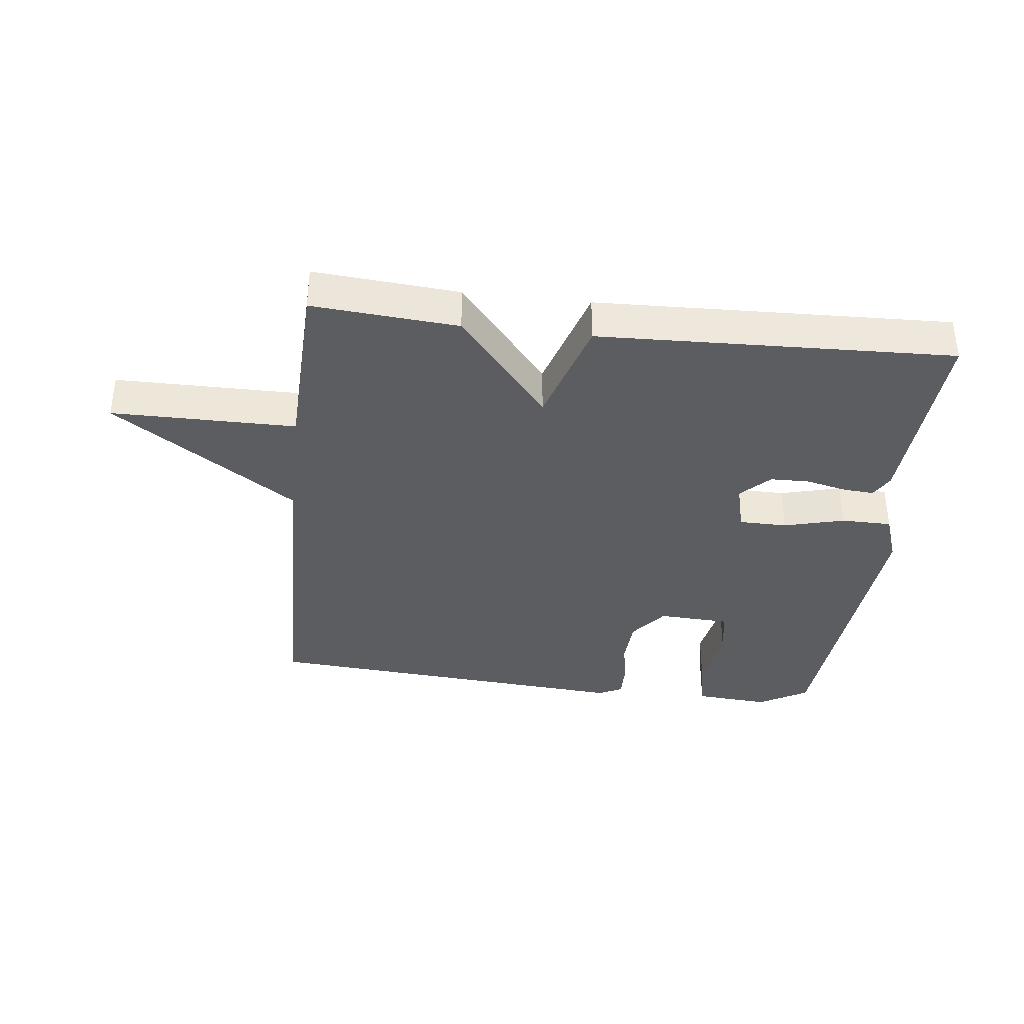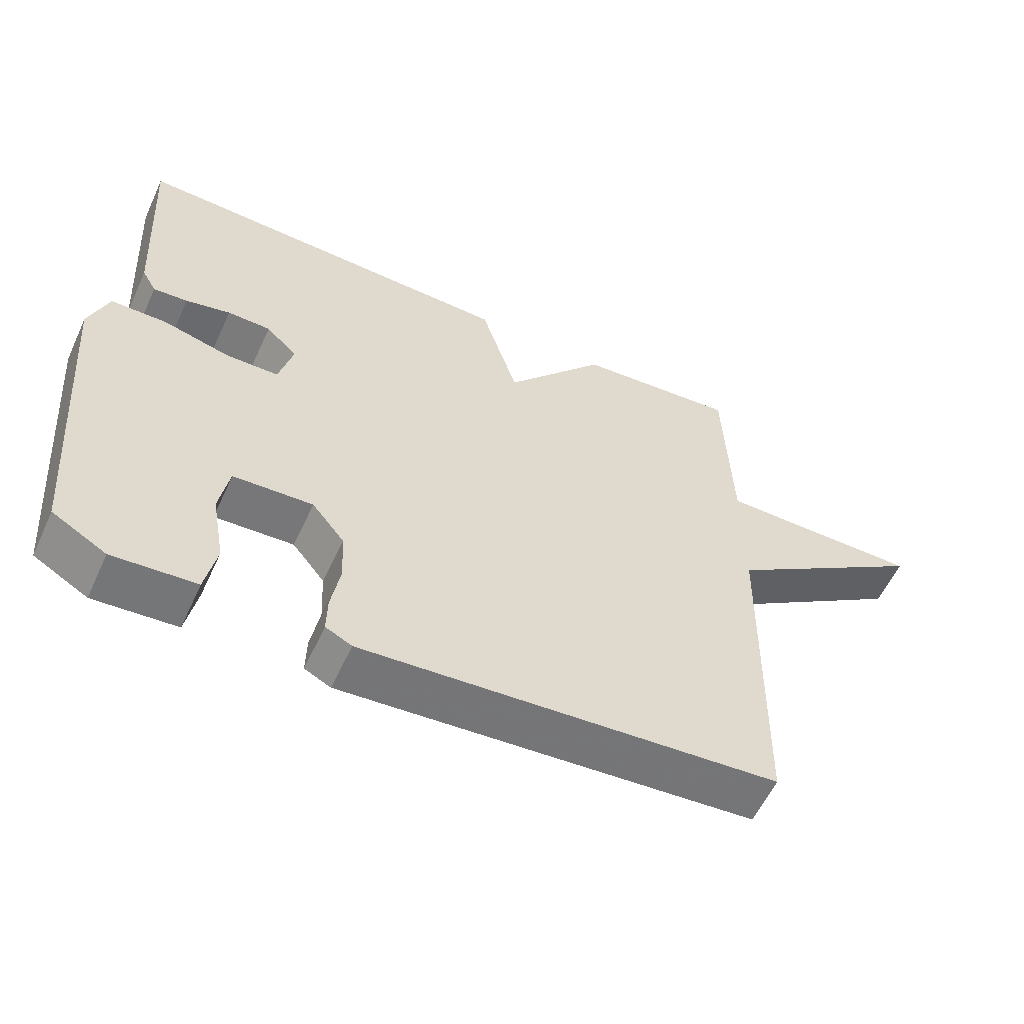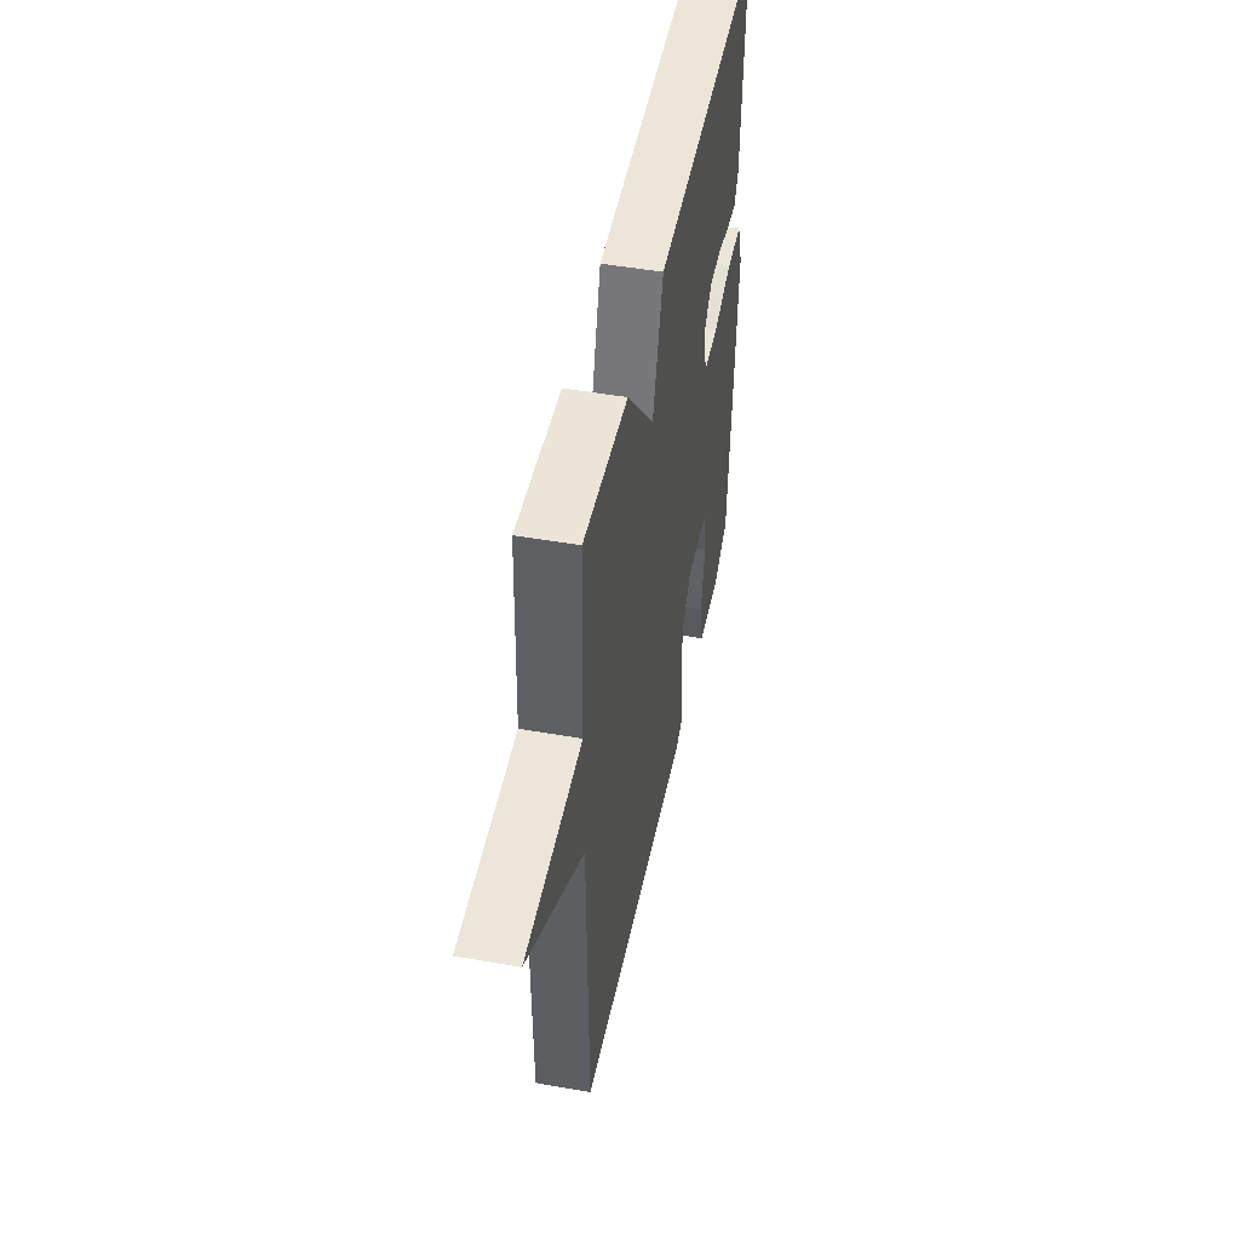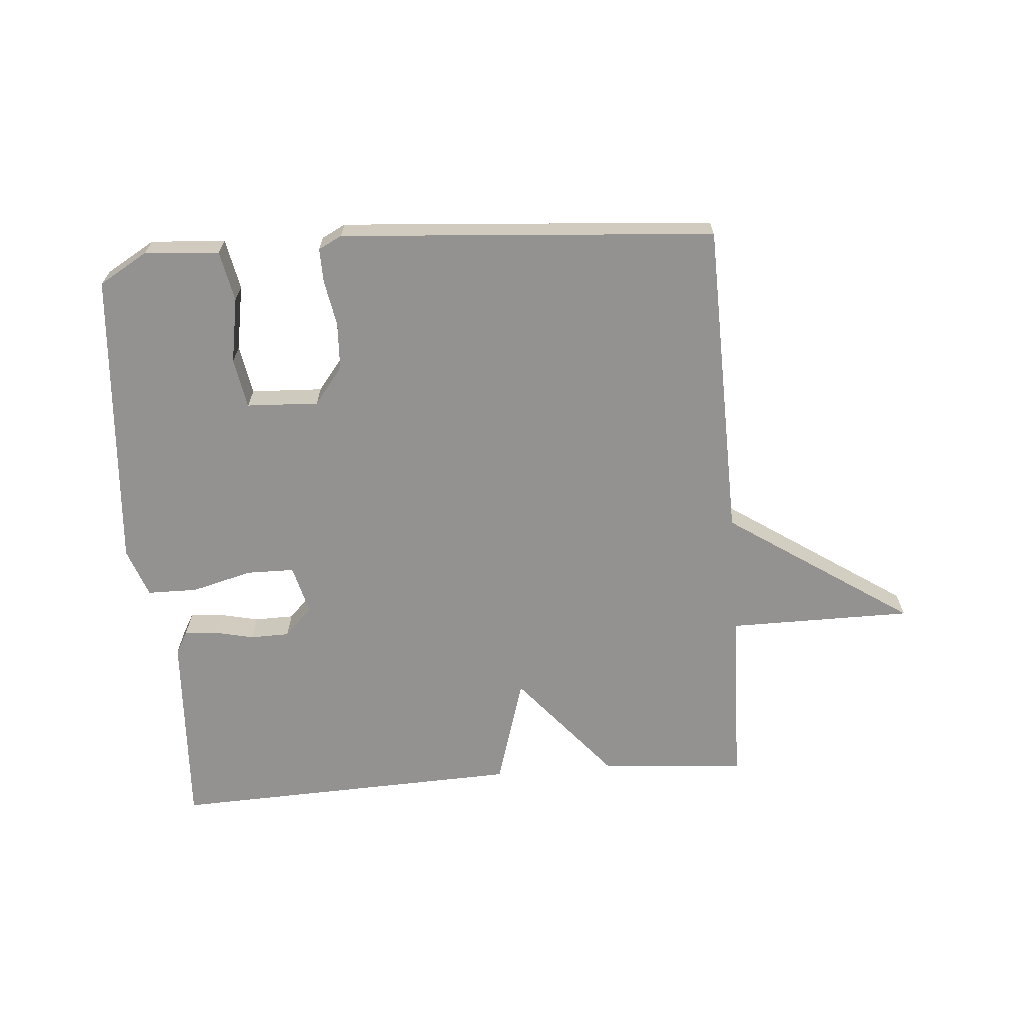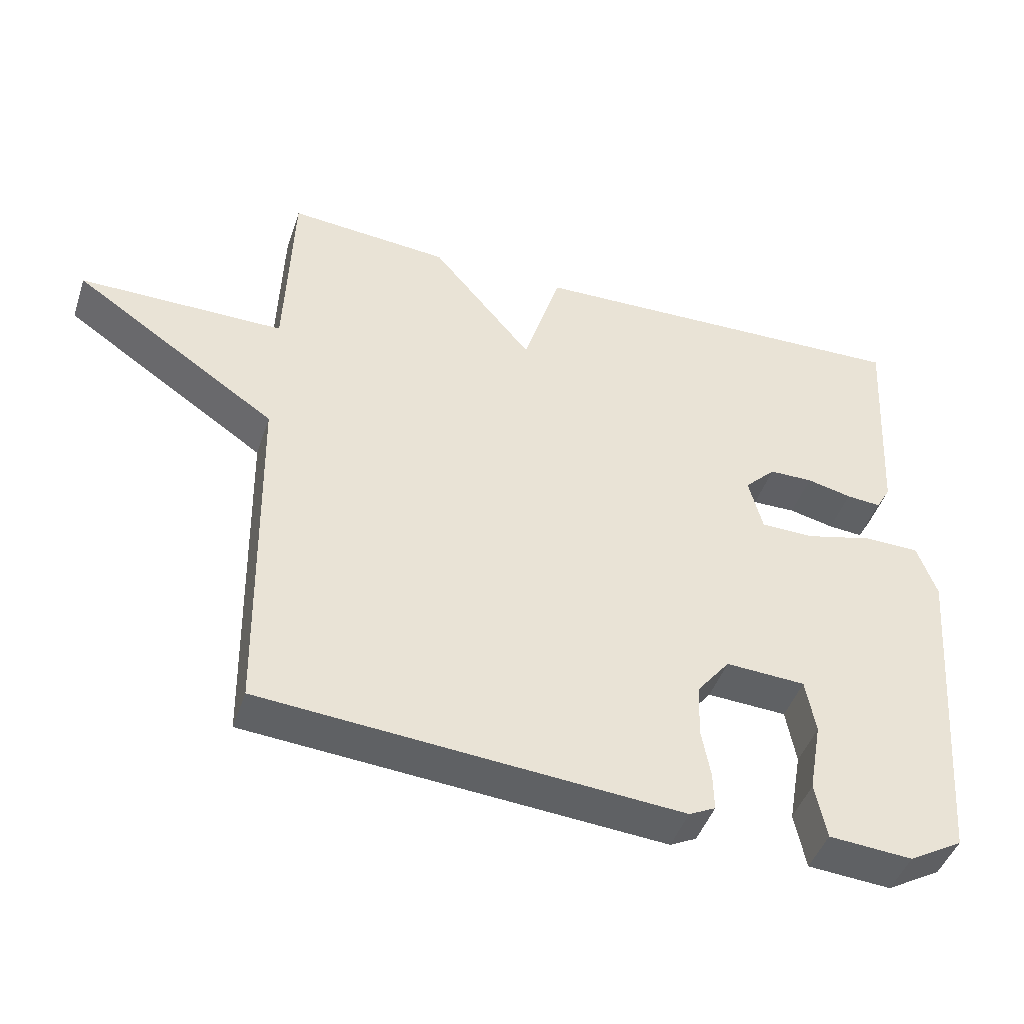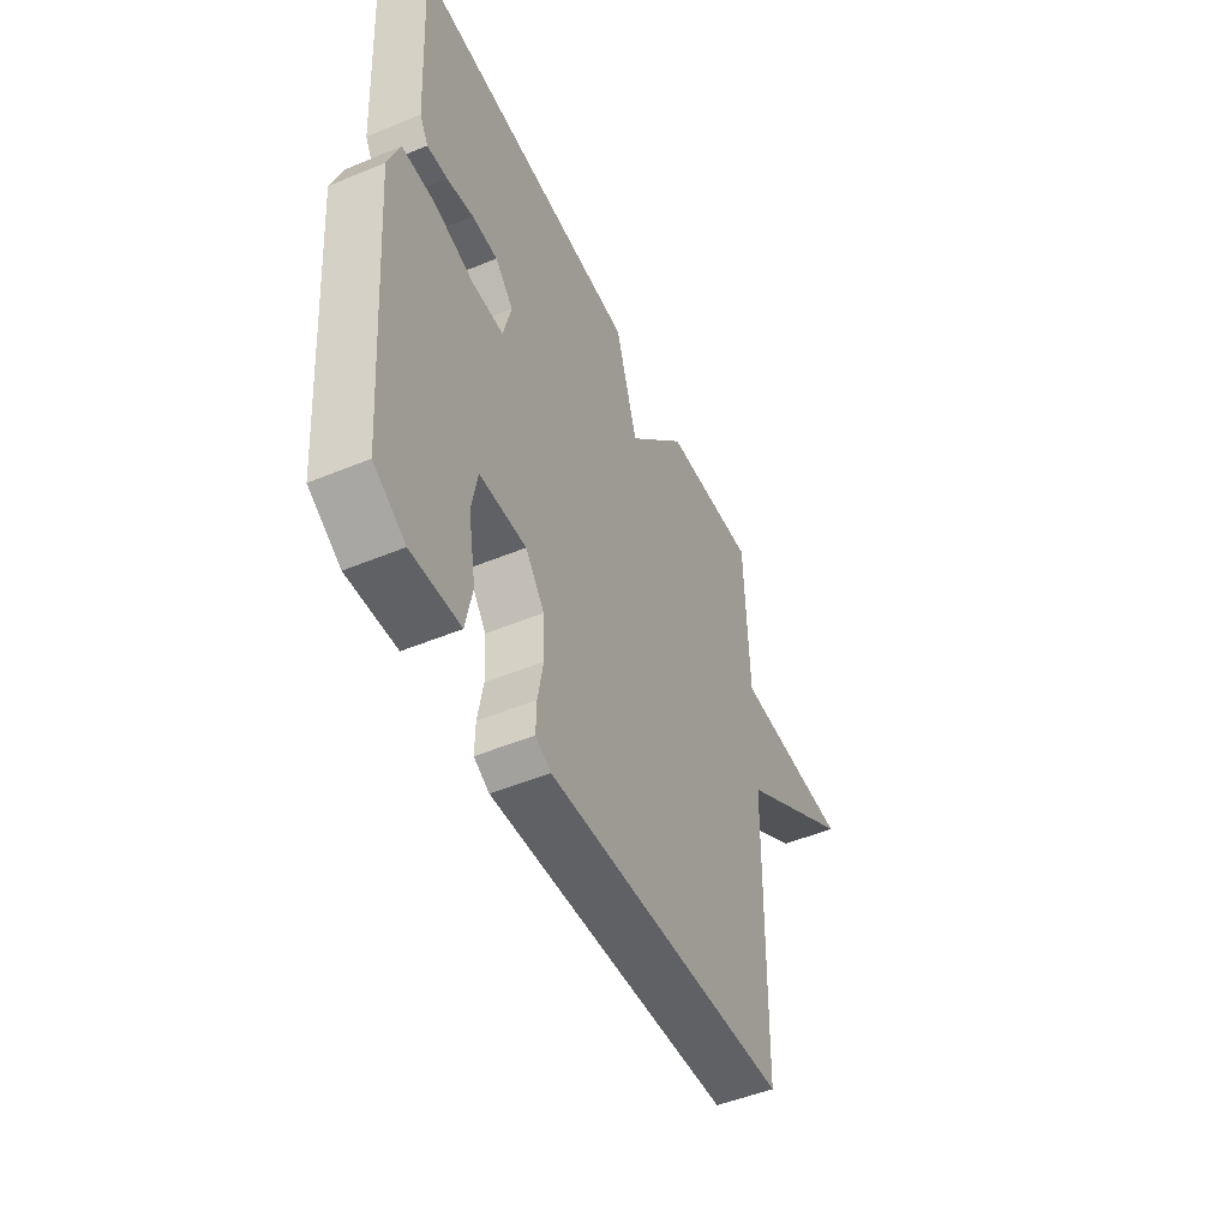
<metadata>
{"format":"obj","ext":"obj","renderer":"f3d","projection":"perspective","resolution":1024,"background":"white","views":[{"elev":-36.7,"azim":-6.5,"up":"+Y"},{"elev":-58.2,"azim":155.3,"up":"+Z"},{"elev":48.4,"azim":-78.8,"up":"+Z"},{"elev":-66.4,"azim":-175.2,"up":"+Y"},{"elev":-45.3,"azim":-18.2,"up":"+Z"},{"elev":-50.1,"azim":114.4,"up":"+Z"}]}
</metadata>
<code>
v 0.5 0.07 -0.5
v 0.422 0.07 -0.545
v 0.302 0.07 -0.536
v 0.286 0.07 -0.455
v 0.305 0.07 -0.35
v 0.291 0.07 -0.27
v 0.176 0.07 -0.264
v 0.129 0.07 -0.323
v 0.125 0.07 -0.399
v 0.138 0.07 -0.473
v 0.139 0.07 -0.528
v 0.101 0.07 -0.547
v -0.5 0.07 -0.5
v -0.51 0.07 0.013
v -0.805 0.07 0.213
v -0.51 0.07 0.213
v -0.5 0.07 0.5
v -0.267 0.07 0.481
v -0.121 0.07 0.306
v -0.067 0.07 0.481
v 0.5 0.07 0.5
v 0.481 0.07 0.182
v 0.46 0.07 0.145
v 0.41 0.07 0.149
v 0.345 0.07 0.164
v 0.282 0.07 0.163
v 0.237 0.07 0.118
v 0.257 0.07 0.039
v 0.334 0.07 0.038
v 0.431 0.07 0.063
v 0.512 0.07 0.062
v 0.54 0.07 -0.017
v 0.5 0 -0.5
v 0.422 0 -0.545
v 0.302 0 -0.536
v 0.286 0 -0.455
v 0.305 0 -0.35
v 0.291 0 -0.27
v 0.176 0 -0.264
v 0.129 0 -0.323
v 0.125 0 -0.399
v 0.138 0 -0.473
v 0.139 0 -0.528
v 0.101 0 -0.547
v -0.5 0 -0.5
v -0.51 0 0.013
v -0.805 0 0.213
v -0.51 0 0.213
v -0.5 0 0.5
v -0.267 0 0.481
v -0.121 0 0.306
v -0.067 0 0.481
v 0.5 0 0.5
v 0.481 0 0.182
v 0.46 0 0.145
v 0.41 0 0.149
v 0.345 0 0.164
v 0.282 0 0.163
v 0.237 0 0.118
v 0.257 0 0.039
v 0.334 0 0.038
v 0.431 0 0.063
v 0.512 0 0.062
v 0.54 0 -0.017
f 1 2 3
f 32 1 3
f 31 32 3
f 30 31 3
f 29 30 3
f 23 24 25
f 22 23 25
f 21 22 25
f 20 21 25
f 19 20 25
f 19 25 26
f 16 17 18 19
f 16 19 26 27
f 16 27 28
f 15 16 28
f 14 15 28
f 12 13 14
f 11 12 14
f 10 11 14
f 9 10 14
f 3 4 5
f 29 3 5
f 29 5 6
f 28 29 6 7
f 14 28 7 8
f 8 9 14
f 35 34 33
f 35 33 64
f 35 64 63
f 35 63 62
f 35 62 61
f 57 56 55
f 57 55 54
f 57 54 53
f 57 53 52
f 57 52 51
f 58 57 51
f 51 50 49 48
f 59 58 51 48
f 60 59 48
f 60 48 47
f 60 47 46
f 46 45 44
f 46 44 43
f 46 43 42
f 46 42 41
f 37 36 35
f 37 35 61
f 38 37 61
f 39 38 61 60
f 40 39 60 46
f 46 41 40
f 1 33 34 2
f 2 34 35 3
f 3 35 36 4
f 4 36 37 5
f 5 37 38 6
f 6 38 39 7
f 7 39 40 8
f 8 40 41 9
f 9 41 42 10
f 10 42 43 11
f 11 43 44 12
f 12 44 45 13
f 13 45 46 14
f 14 46 47 15
f 15 47 48 16
f 16 48 49 17
f 17 49 50 18
f 18 50 51 19
f 19 51 52 20
f 20 52 53 21
f 21 53 54 22
f 22 54 55 23
f 23 55 56 24
f 24 56 57 25
f 25 57 58 26
f 26 58 59 27
f 27 59 60 28
f 28 60 61 29
f 29 61 62 30
f 30 62 63 31
f 31 63 64 32
f 32 64 33 1

</code>
